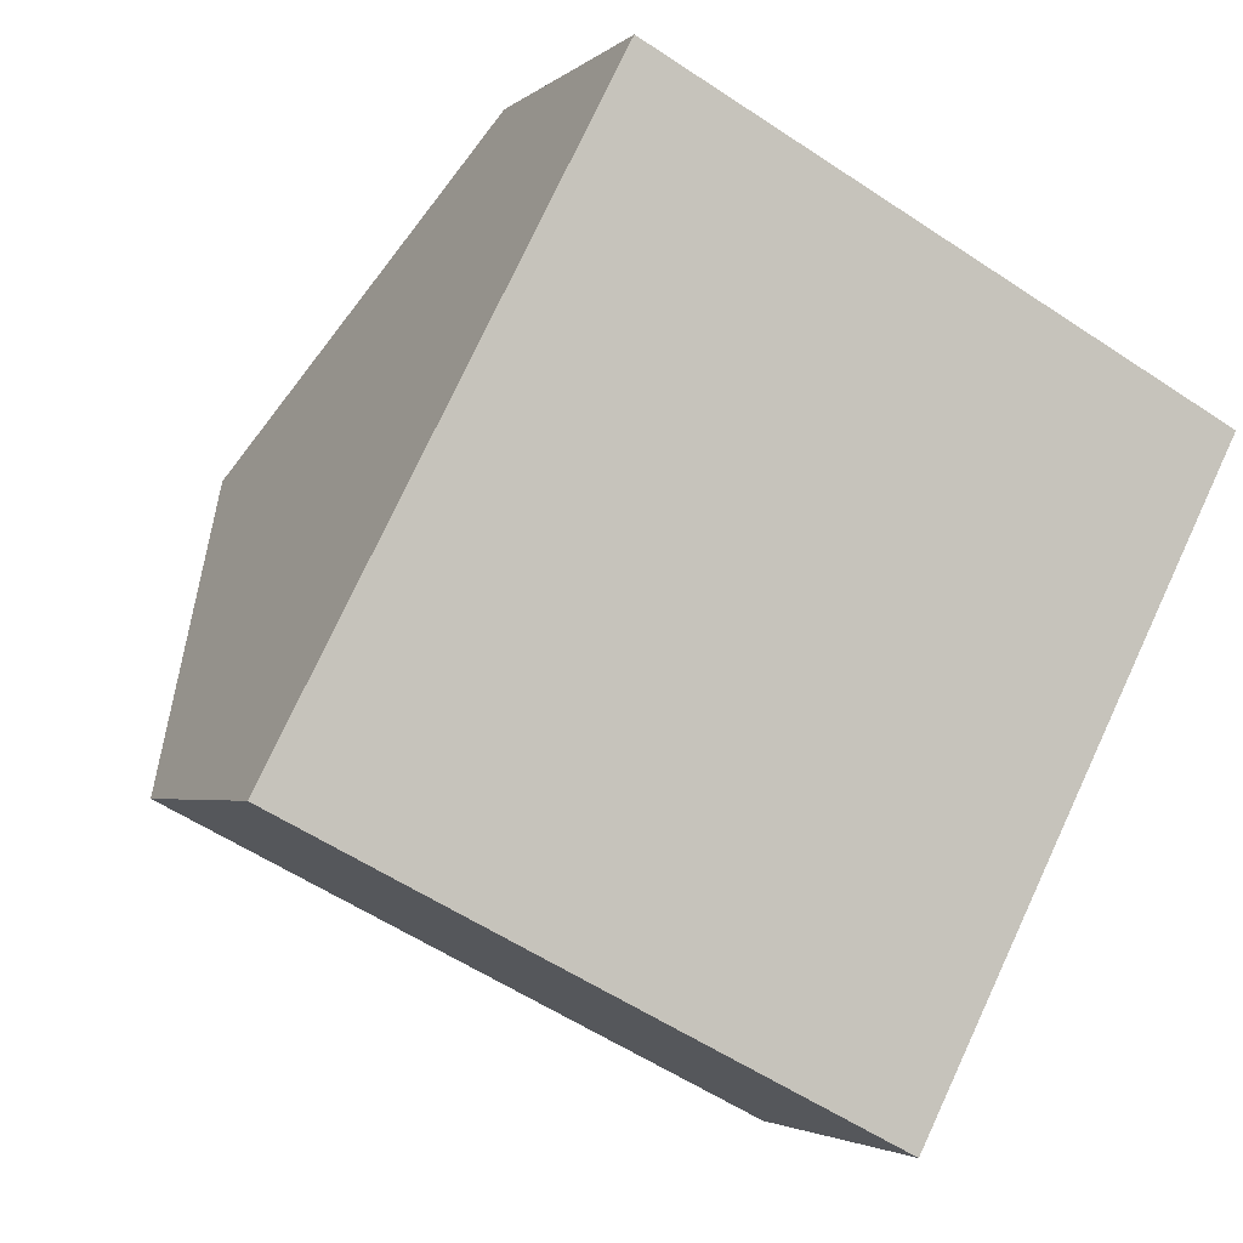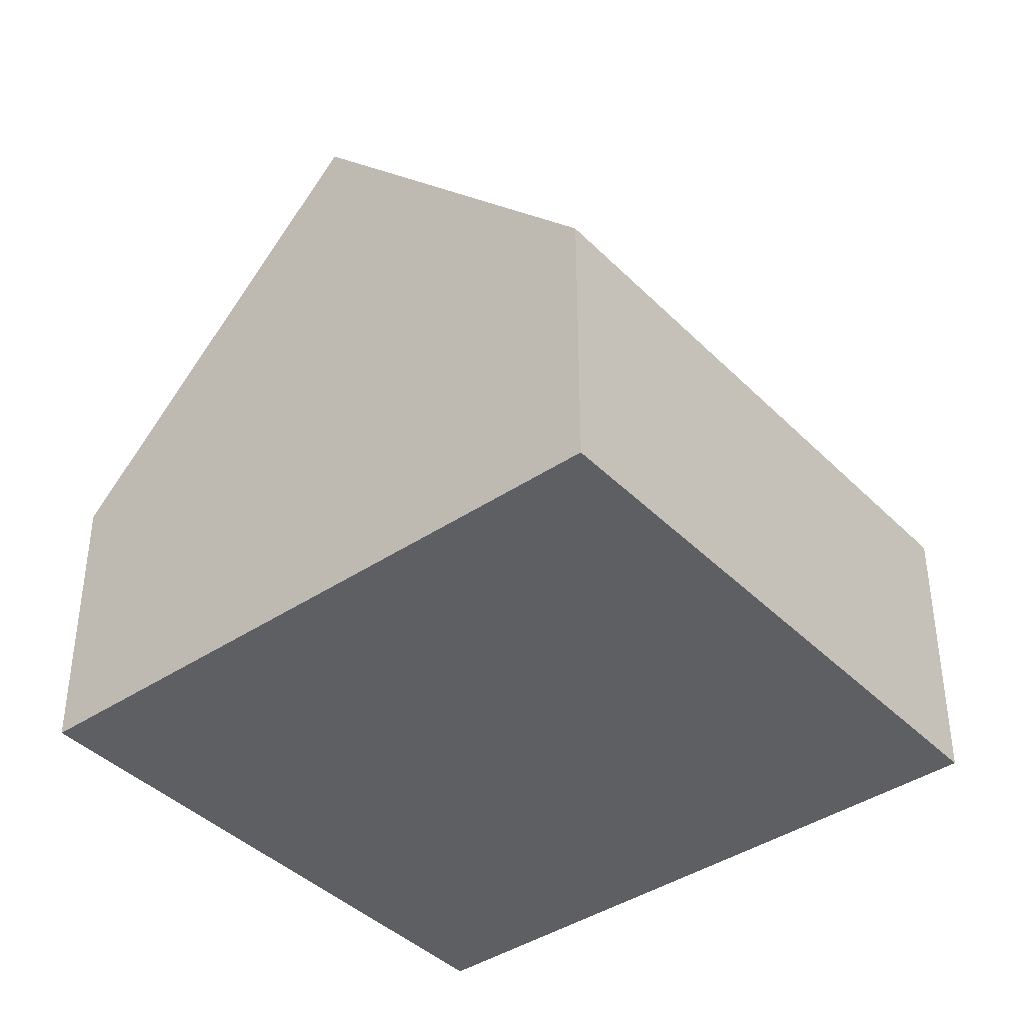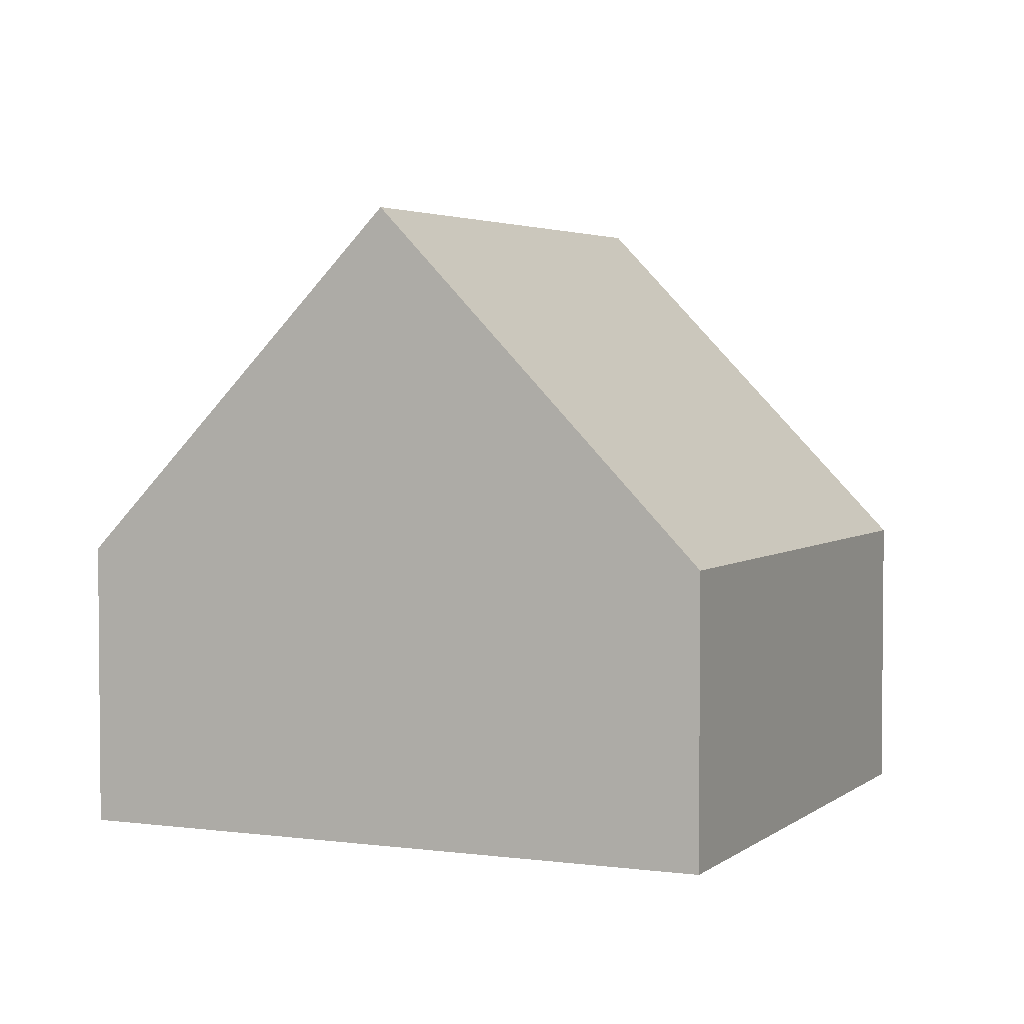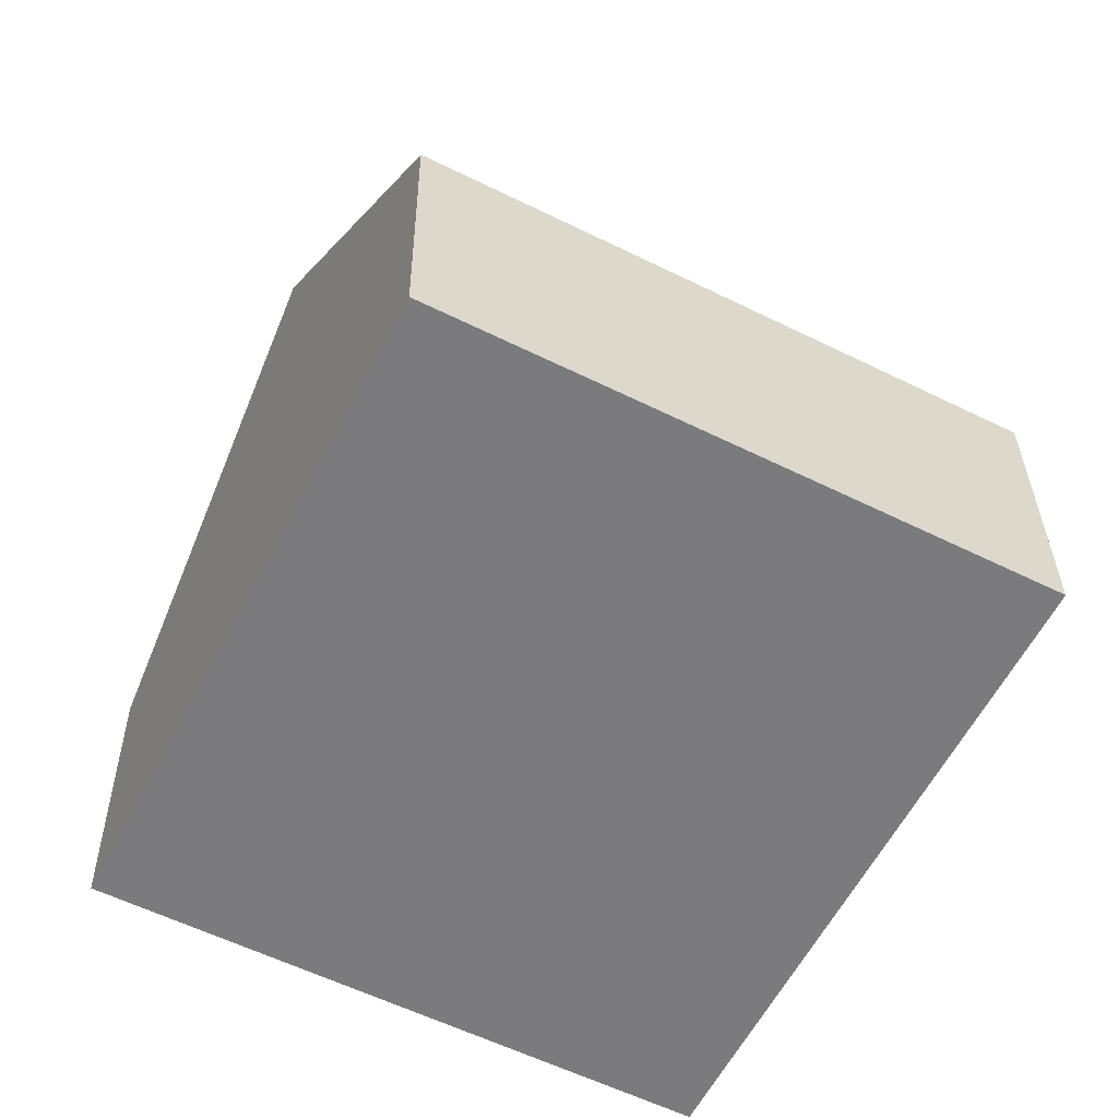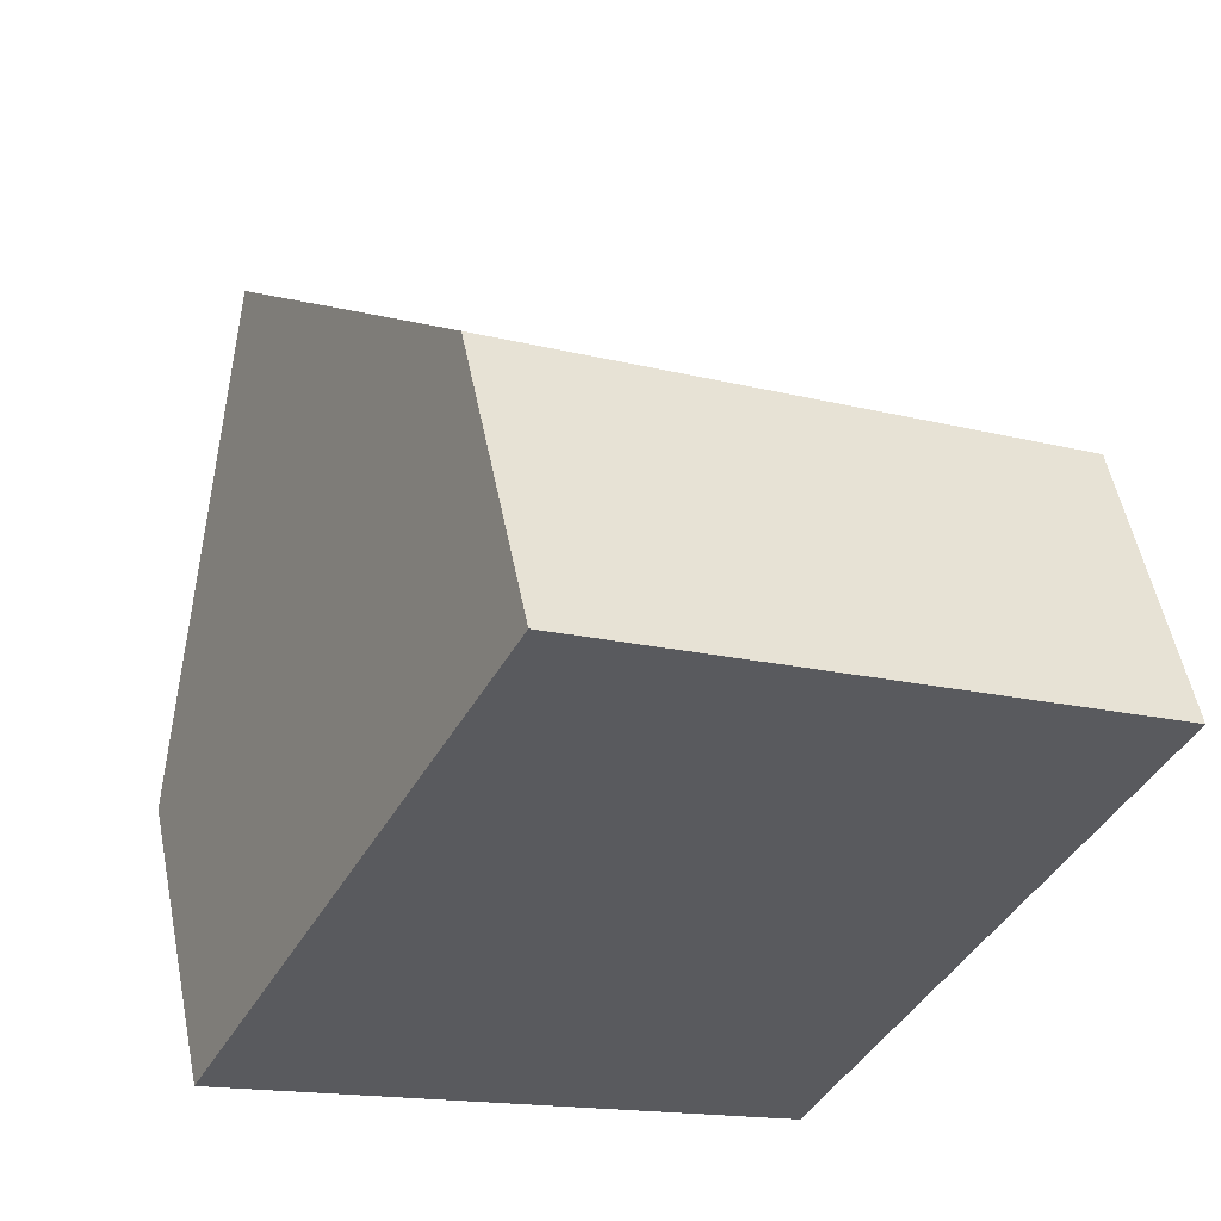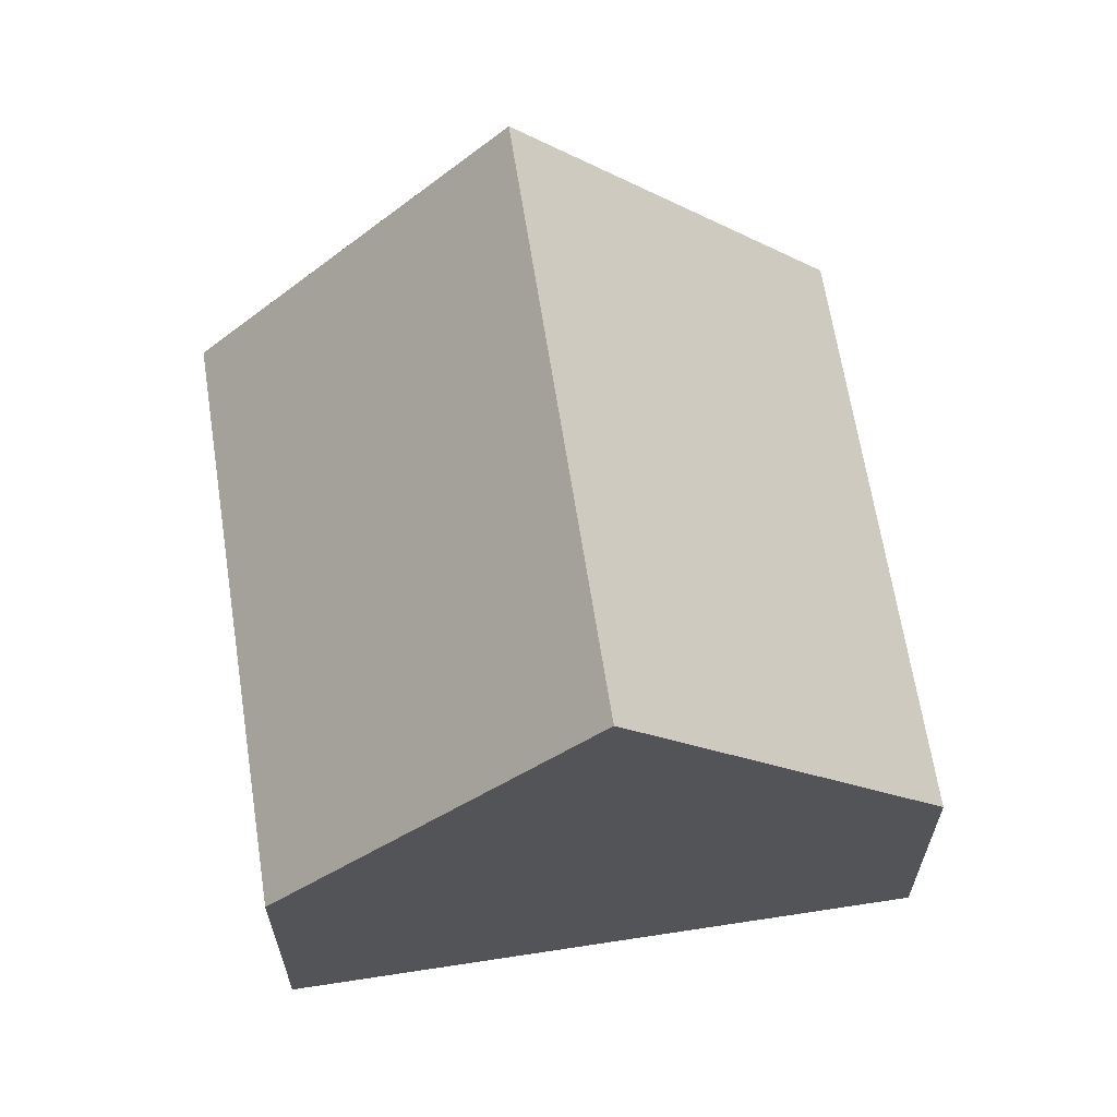
<metadata>
{"format":"obj","ext":"obj","renderer":"f3d","projection":"perspective","resolution":1024,"background":"white","views":[{"elev":-3.0,"azim":-22.9,"up":"+Z"},{"elev":-40.4,"azim":-23.2,"up":"+Y"},{"elev":3.4,"azim":141.8,"up":"+Y"},{"elev":31.5,"azim":-0.6,"up":"+Z"},{"elev":54.1,"azim":-11.3,"up":"+Z"},{"elev":64.8,"azim":108.5,"up":"+Y"}]}
</metadata>
<code>
v  9.907 8.885 0.176
v  4.306 4.025 8.35
v  12.06 4.025 4.351
v  2.153 8.885 4.175
v  3.117 6.709 6.045
v  0 4.025 2.465e-16
v  7.953 4.474 -3.613
v  7.754 4.025 -3.999
v  7.754 2.449e-16 -3.999
v  7.953 2.212e-16 -3.613
v  9.907 -1.078e-17 0.176
v  12.06 -2.664e-16 4.351
v  0 0 0
v  2.153 -2.556e-16 4.175
v  3.117 -3.701e-16 6.045
v  4.306 -5.113e-16 8.35
g defaultobject
f 1 2 3
f 2 1 4
f 2 4 5
f 6 7 8
f 7 6 1
f 1 6 4
f 7 9 8
f 9 7 1
f 9 1 10
f 10 1 3
f 10 3 11
f 11 3 12
f 9 6 8
f 6 9 13
f 13 4 6
f 4 13 5
f 5 13 14
f 5 14 2
f 2 14 15
f 2 15 16
f 16 3 2
f 3 16 12
f 15 12 16
f 12 15 14
f 12 14 13
f 12 13 10
f 10 13 9
f 12 10 11

</code>
